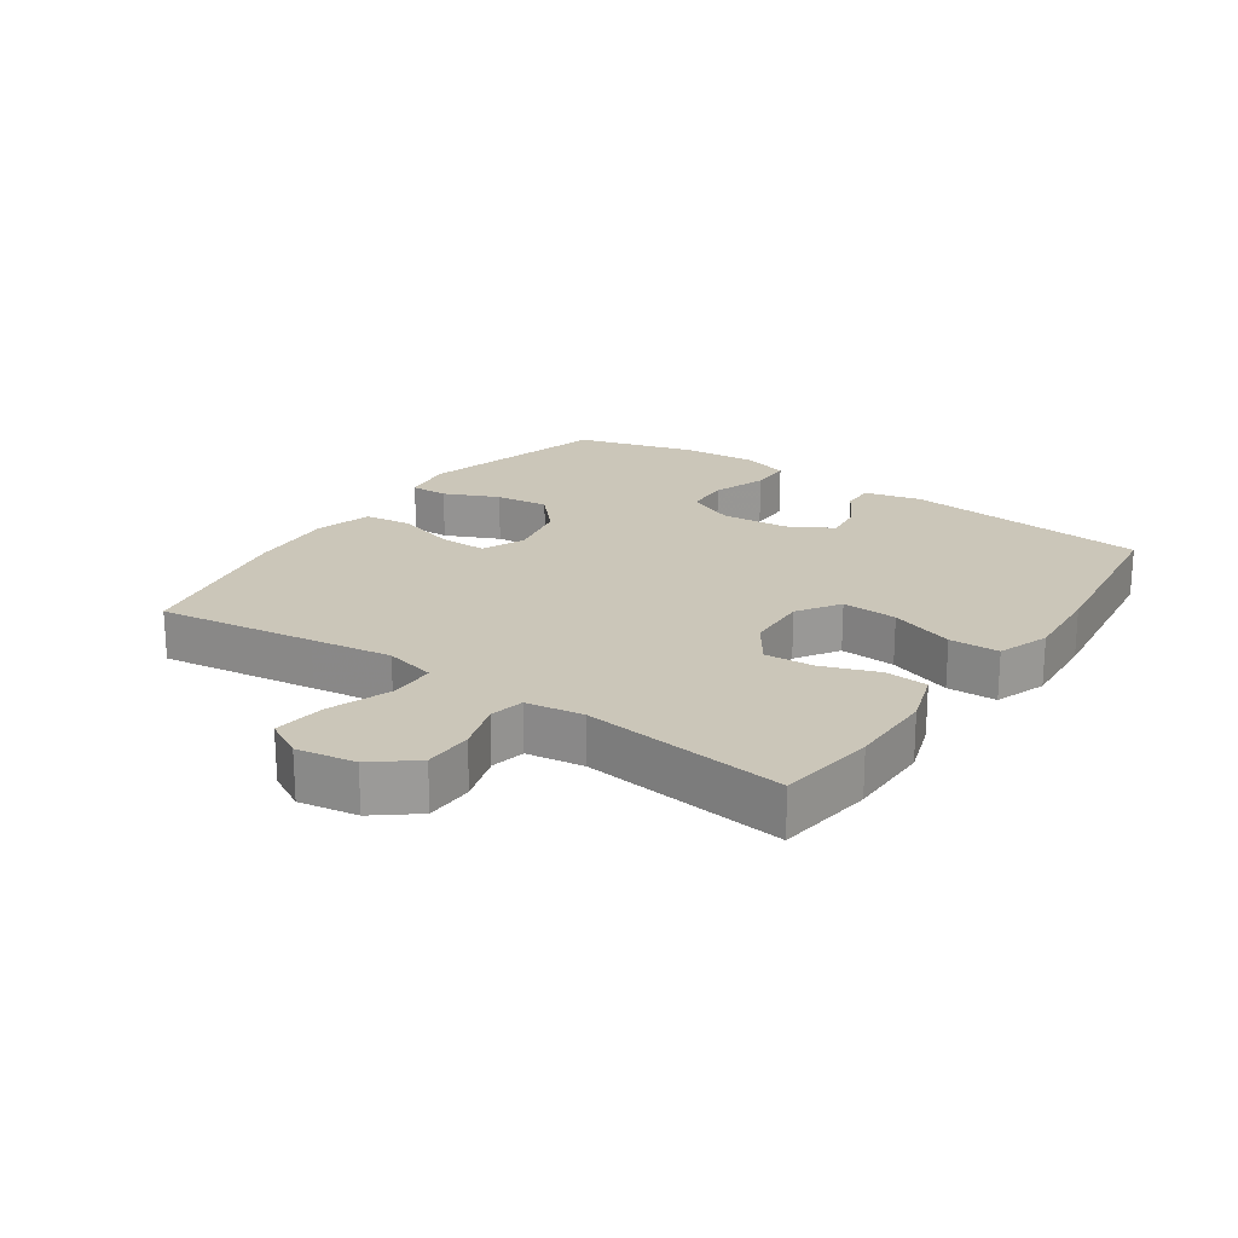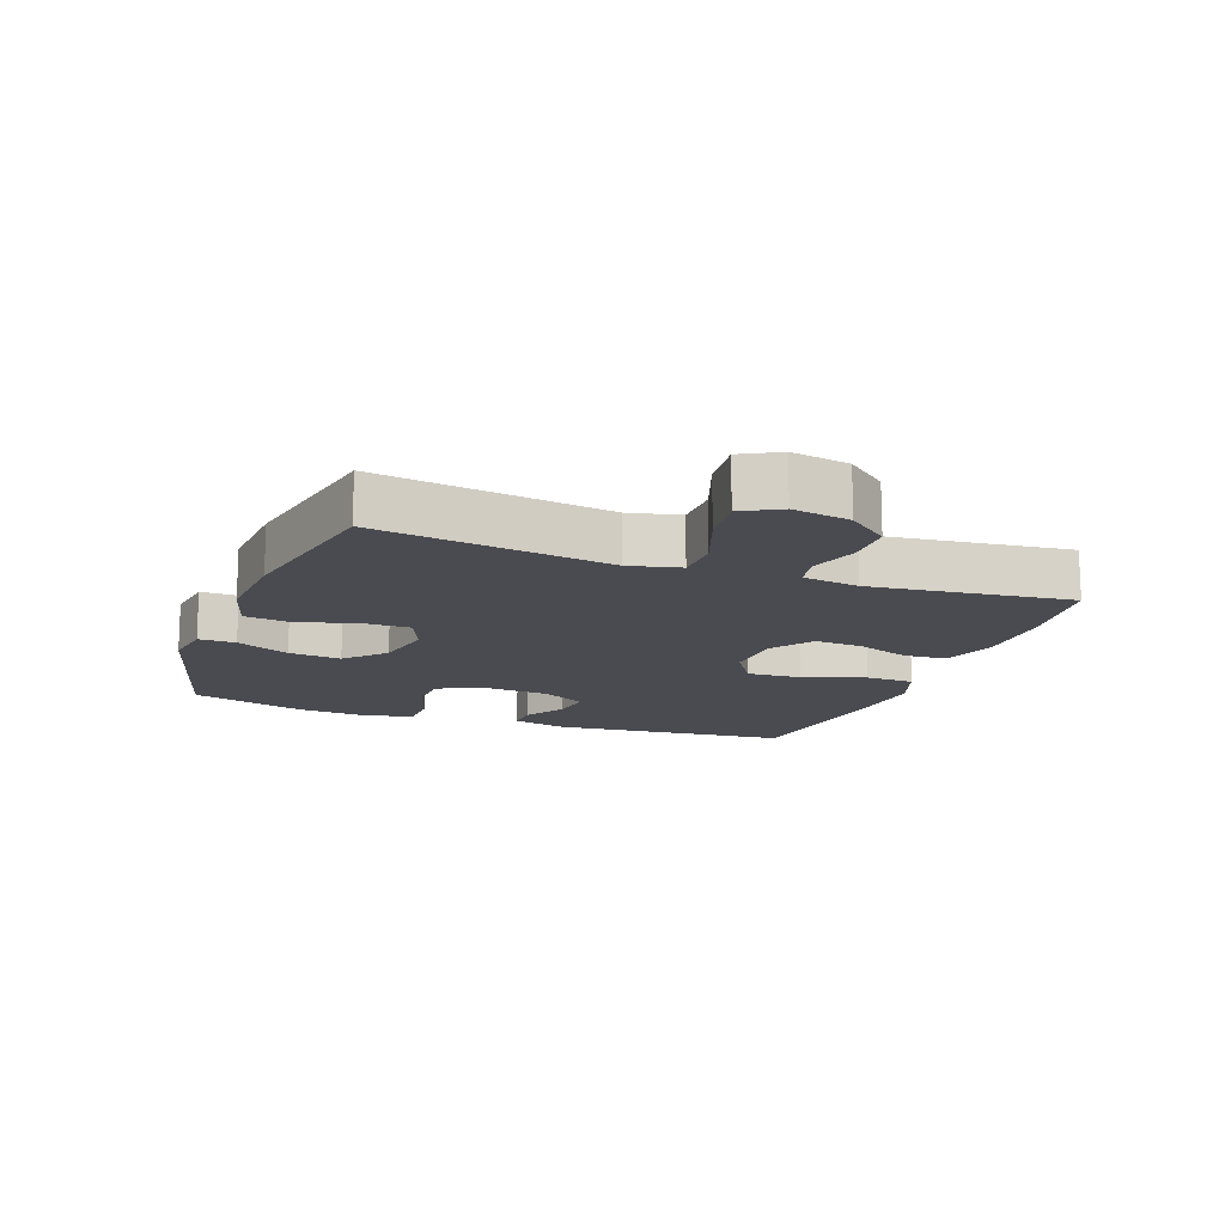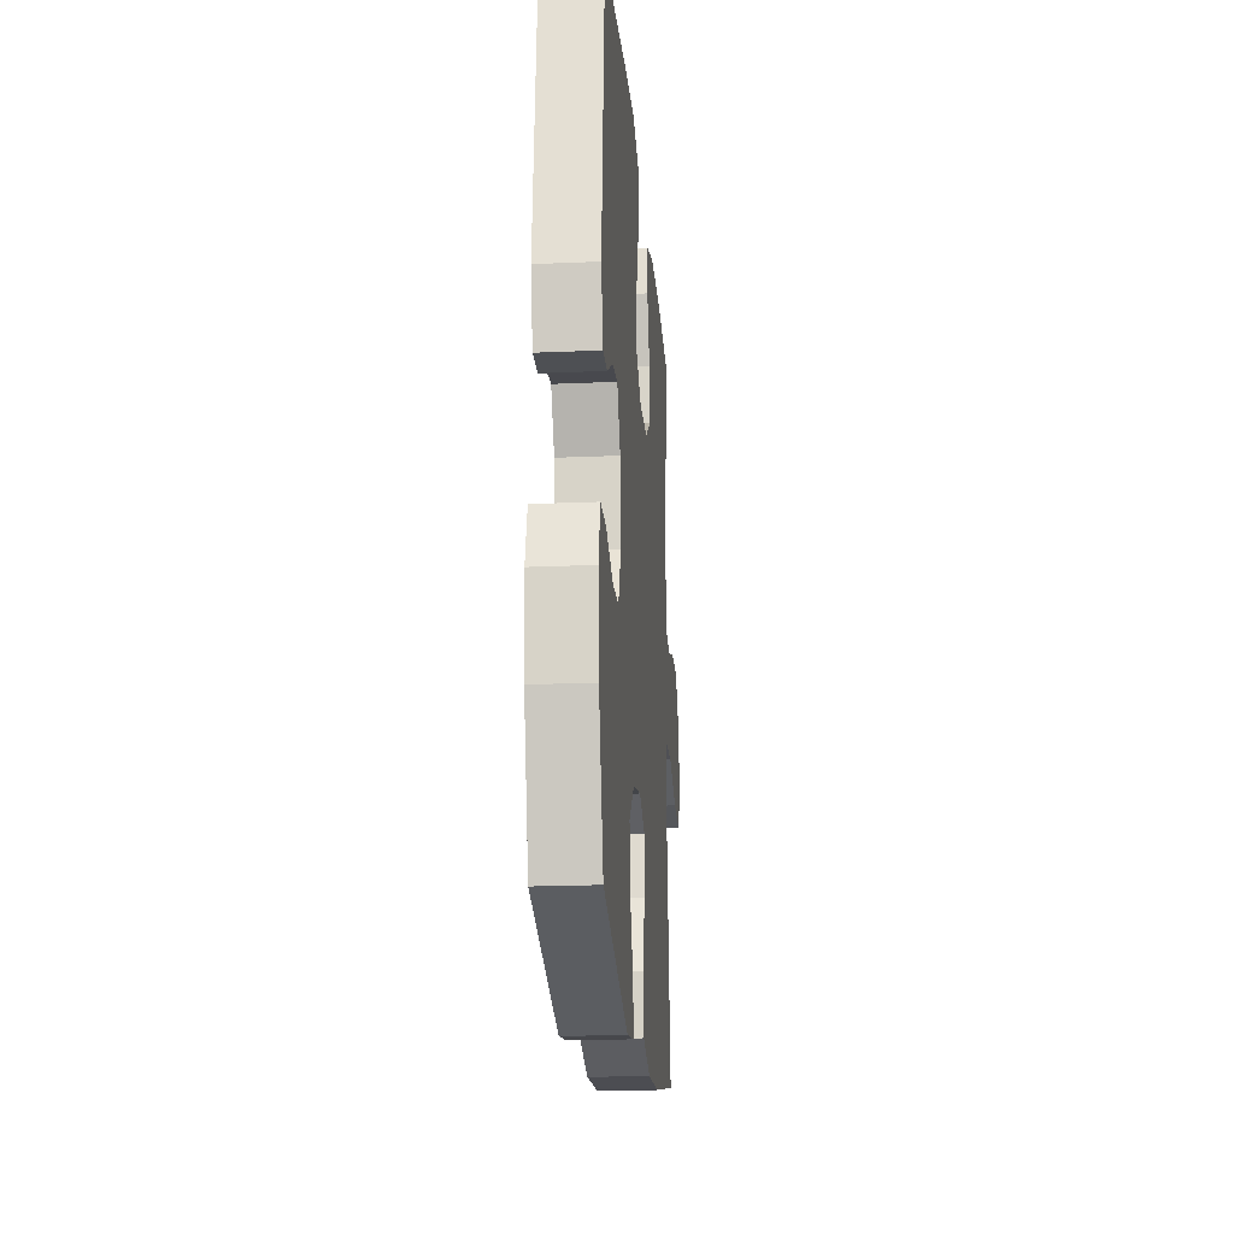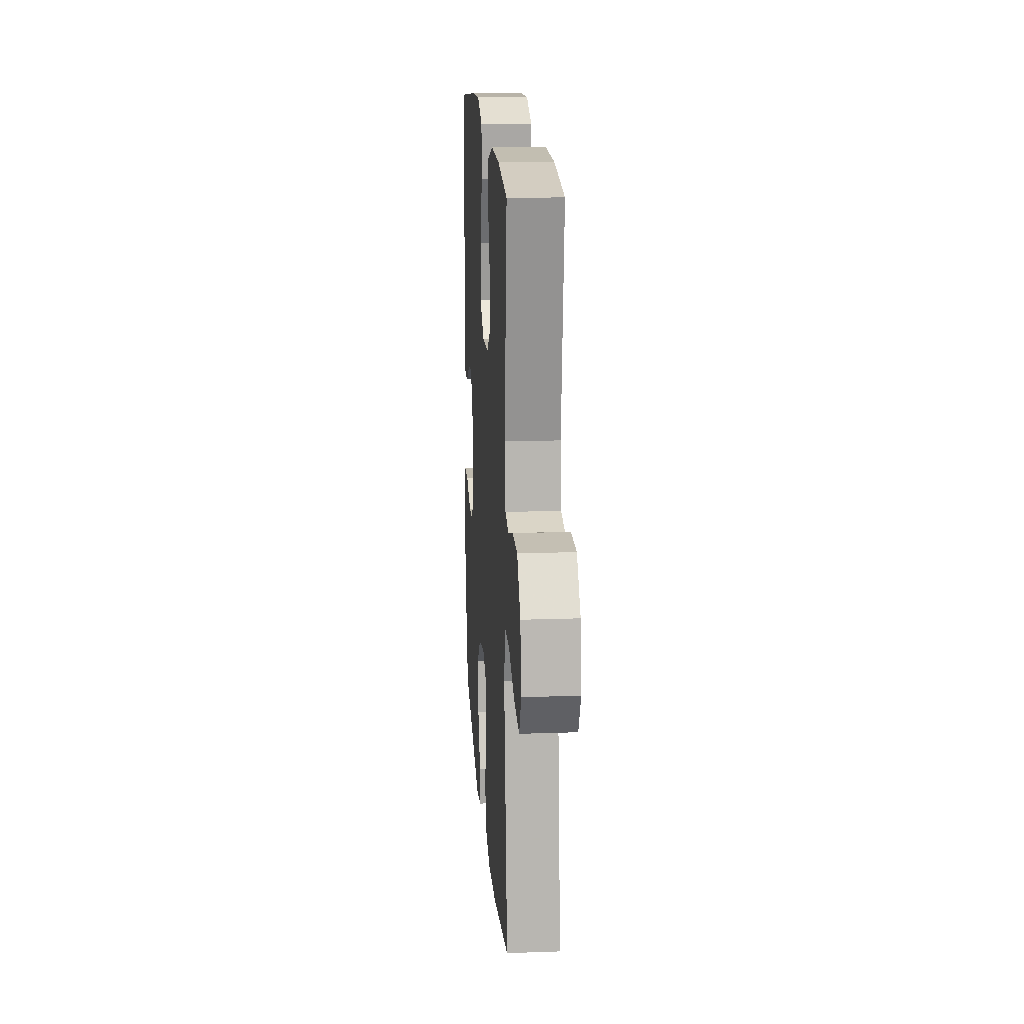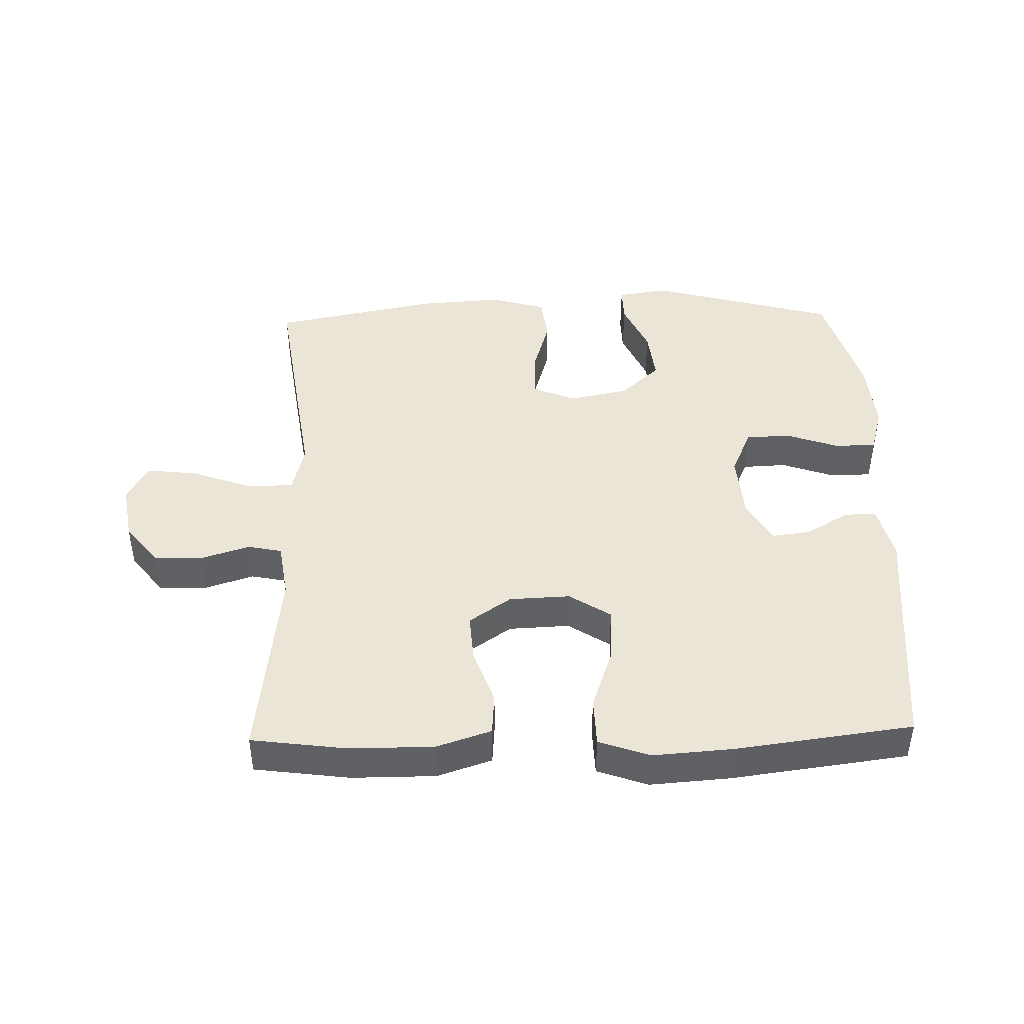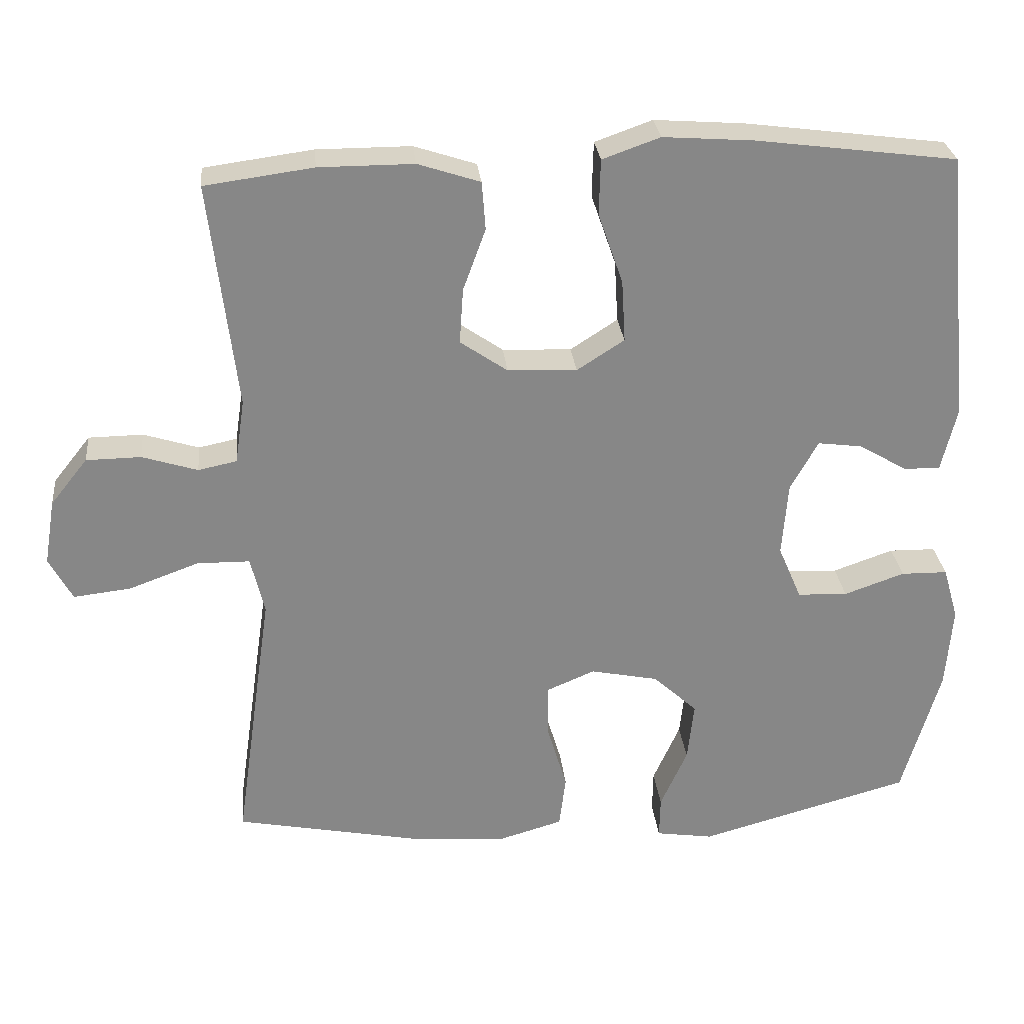
<metadata>
{"format":"obj","ext":"obj","renderer":"f3d","projection":"perspective","resolution":1024,"background":"white","views":[{"elev":21.0,"azim":-55.4,"up":"+Y"},{"elev":-14.4,"azim":-110.4,"up":"+Y"},{"elev":-20.2,"azim":94.6,"up":"+Z"},{"elev":17.1,"azim":-94.0,"up":"+Z"},{"elev":44.0,"azim":-1.5,"up":"+Y"},{"elev":28.0,"azim":-5.9,"up":"+Z"}]}
</metadata>
<code>
v -0.5 0.07 -0.5
v -0.466 0.07 -0.26
v -0.448 0.07 -0.136
v -0.467 0.07 -0.057
v -0.539 0.07 -0.056
v -0.635 0.07 -0.091
v -0.714 0.07 -0.1
v -0.746 0.07 -0.041
v -0.731 0.07 0.049
v -0.68 0.07 0.113
v -0.605 0.07 0.114
v -0.529 0.07 0.09
v -0.476 0.07 0.101
v -0.463 0.07 0.189
v -0.5 0.07 0.5
v -0.351 0.07 0.52
v -0.221 0.07 0.52
v -0.136 0.07 0.492
v -0.131 0.07 0.426
v -0.162 0.07 0.341
v -0.167 0.07 0.265
v -0.102 0.07 0.22
v -0.007 0.07 0.216
v 0.058 0.07 0.258
v 0.053 0.07 0.343
v 0.019 0.07 0.441
v 0.021 0.07 0.517
v 0.1 0.07 0.545
v 0.224 0.07 0.536
v 0.5 0.07 0.5
v 0.536 0.07 0.126
v 0.515 0.07 0.039
v 0.465 0.07 0.04
v 0.399 0.07 0.079
v 0.338 0.07 0.087
v 0.3 0.07 0.019
v 0.292 0.07 -0.084
v 0.324 0.07 -0.158
v 0.393 0.07 -0.161
v 0.476 0.07 -0.132
v 0.54 0.07 -0.133
v 0.561 0.07 -0.206
v 0.552 0.07 -0.32
v 0.5 0.07 -0.5
v 0.209 0.07 -0.58
v 0.13 0.07 -0.568
v 0.131 0.07 -0.51
v 0.168 0.07 -0.427
v 0.177 0.07 -0.345
v 0.116 0.07 -0.289
v 0.023 0.07 -0.27
v -0.043 0.07 -0.298
v -0.042 0.07 -0.372
v -0.015 0.07 -0.463
v -0.024 0.07 -0.535
v -0.111 0.07 -0.56
v -0.242 0.07 -0.551
v -0.5 0 -0.5
v -0.466 0 -0.26
v -0.448 0 -0.136
v -0.467 0 -0.057
v -0.539 0 -0.056
v -0.635 0 -0.091
v -0.714 0 -0.1
v -0.746 0 -0.041
v -0.731 0 0.049
v -0.68 0 0.113
v -0.605 0 0.114
v -0.529 0 0.09
v -0.476 0 0.101
v -0.463 0 0.189
v -0.5 0 0.5
v -0.351 0 0.52
v -0.221 0 0.52
v -0.136 0 0.492
v -0.131 0 0.426
v -0.162 0 0.341
v -0.167 0 0.265
v -0.102 0 0.22
v -0.007 0 0.216
v 0.058 0 0.258
v 0.053 0 0.343
v 0.019 0 0.441
v 0.021 0 0.517
v 0.1 0 0.545
v 0.224 0 0.536
v 0.5 0 0.5
v 0.536 0 0.126
v 0.515 0 0.039
v 0.465 0 0.04
v 0.399 0 0.079
v 0.338 0 0.087
v 0.3 0 0.019
v 0.292 0 -0.084
v 0.324 0 -0.158
v 0.393 0 -0.161
v 0.476 0 -0.132
v 0.54 0 -0.133
v 0.561 0 -0.206
v 0.552 0 -0.32
v 0.5 0 -0.5
v 0.209 0 -0.58
v 0.13 0 -0.568
v 0.131 0 -0.51
v 0.168 0 -0.427
v 0.177 0 -0.345
v 0.116 0 -0.289
v 0.023 0 -0.27
v -0.043 0 -0.298
v -0.042 0 -0.372
v -0.015 0 -0.463
v -0.024 0 -0.535
v -0.111 0 -0.56
v -0.242 0 -0.551
f 53 54 55 56
f 52 53 56 57
f 45 46 47 48
f 45 48 49
f 44 45 49
f 43 44 49 50
f 39 40 41 42
f 38 39 42 43
f 31 32 33 34
f 31 34 35
f 30 31 35
f 29 30 35 36
f 25 26 27 28
f 24 25 28 29
f 17 18 19 20
f 17 20 21
f 14 15 16 17
f 13 14 17 21
f 9 10 11 12
f 7 8 9 12
f 5 6 7 12
f 4 5 12 13
f 3 4 13 21
f 52 57 1 2
f 51 52 2 3
f 38 43 50 51
f 37 38 51 3
f 24 29 36 37
f 23 24 37 3
f 22 23 3
f 3 21 22
f 113 112 111 110
f 114 113 110 109
f 105 104 103 102
f 106 105 102
f 106 102 101
f 107 106 101 100
f 99 98 97 96
f 100 99 96 95
f 91 90 89 88
f 92 91 88
f 92 88 87
f 93 92 87 86
f 85 84 83 82
f 86 85 82 81
f 77 76 75 74
f 78 77 74
f 74 73 72 71
f 78 74 71 70
f 69 68 67 66
f 69 66 65 64
f 69 64 63 62
f 70 69 62 61
f 78 70 61 60
f 59 58 114 109
f 60 59 109 108
f 108 107 100 95
f 60 108 95 94
f 94 93 86 81
f 60 94 81 80
f 60 80 79
f 79 78 60
f 1 58 59 2
f 2 59 60 3
f 3 60 61 4
f 4 61 62 5
f 5 62 63 6
f 6 63 64 7
f 7 64 65 8
f 8 65 66 9
f 9 66 67 10
f 10 67 68 11
f 11 68 69 12
f 12 69 70 13
f 13 70 71 14
f 14 71 72 15
f 15 72 73 16
f 16 73 74 17
f 17 74 75 18
f 18 75 76 19
f 19 76 77 20
f 20 77 78 21
f 21 78 79 22
f 22 79 80 23
f 23 80 81 24
f 24 81 82 25
f 25 82 83 26
f 26 83 84 27
f 27 84 85 28
f 28 85 86 29
f 29 86 87 30
f 30 87 88 31
f 31 88 89 32
f 32 89 90 33
f 33 90 91 34
f 34 91 92 35
f 35 92 93 36
f 36 93 94 37
f 37 94 95 38
f 38 95 96 39
f 39 96 97 40
f 40 97 98 41
f 41 98 99 42
f 42 99 100 43
f 43 100 101 44
f 44 101 102 45
f 45 102 103 46
f 46 103 104 47
f 47 104 105 48
f 48 105 106 49
f 49 106 107 50
f 50 107 108 51
f 51 108 109 52
f 52 109 110 53
f 53 110 111 54
f 54 111 112 55
f 55 112 113 56
f 56 113 114 57
f 57 114 58 1

</code>
